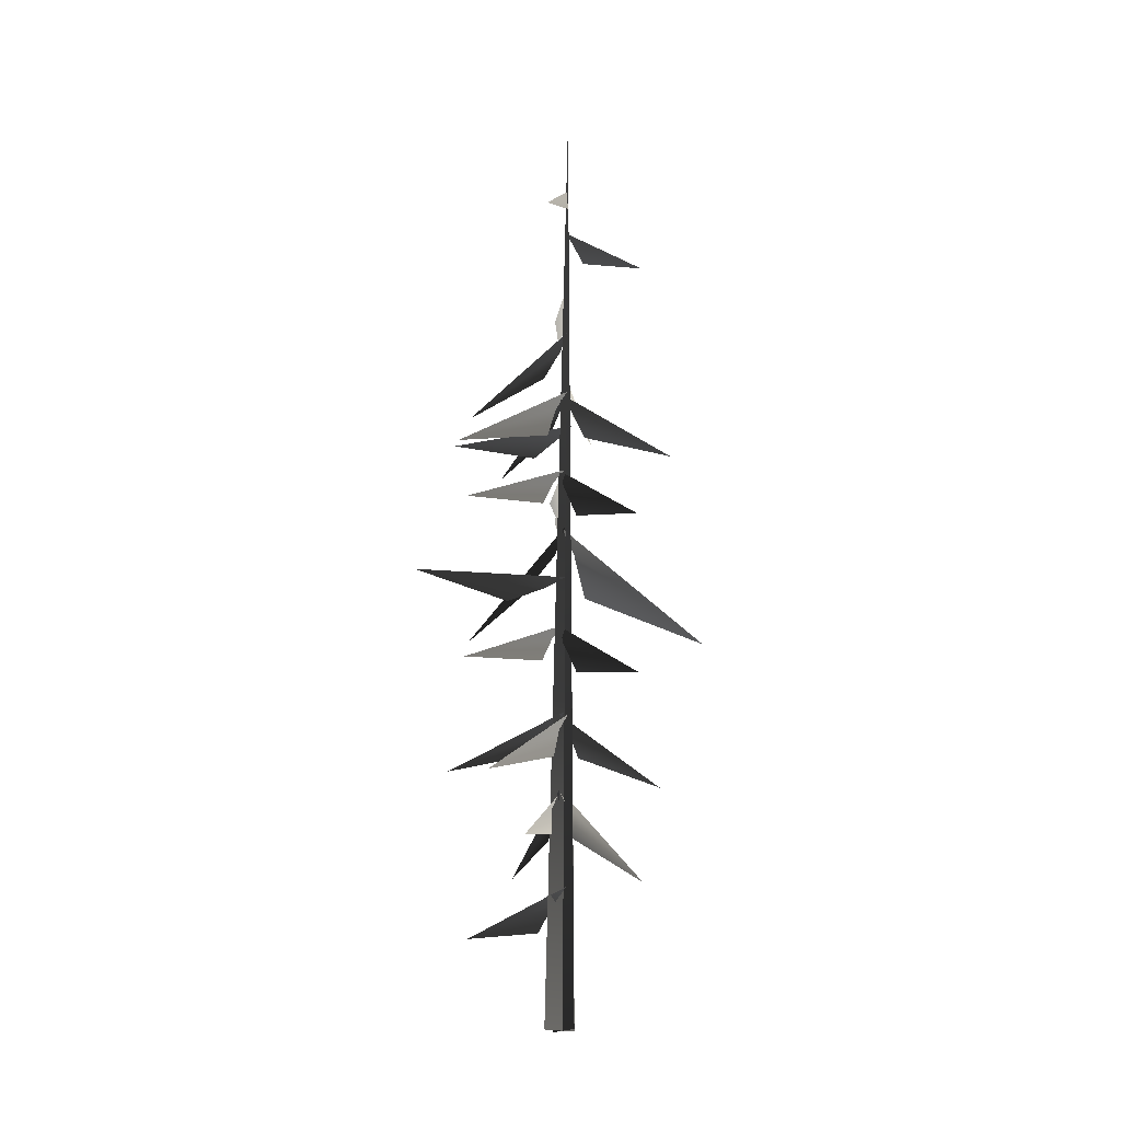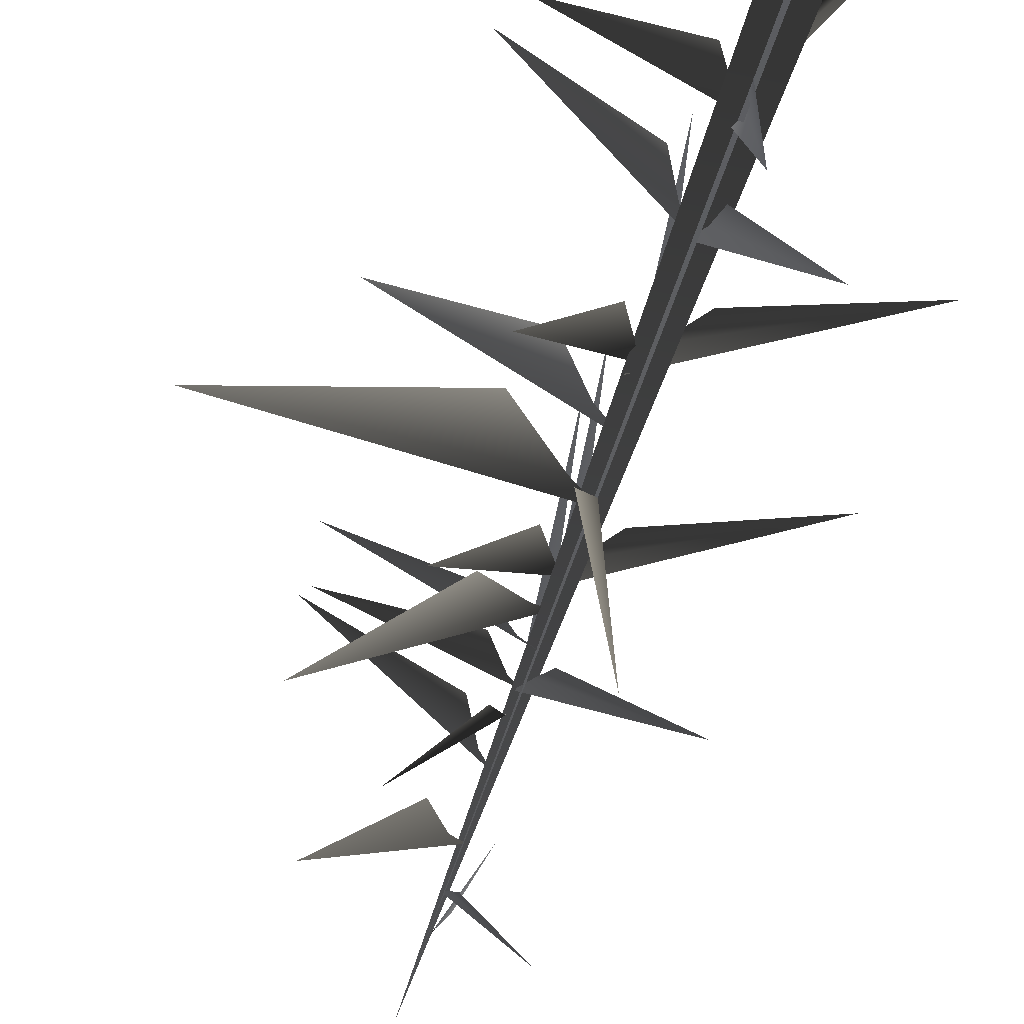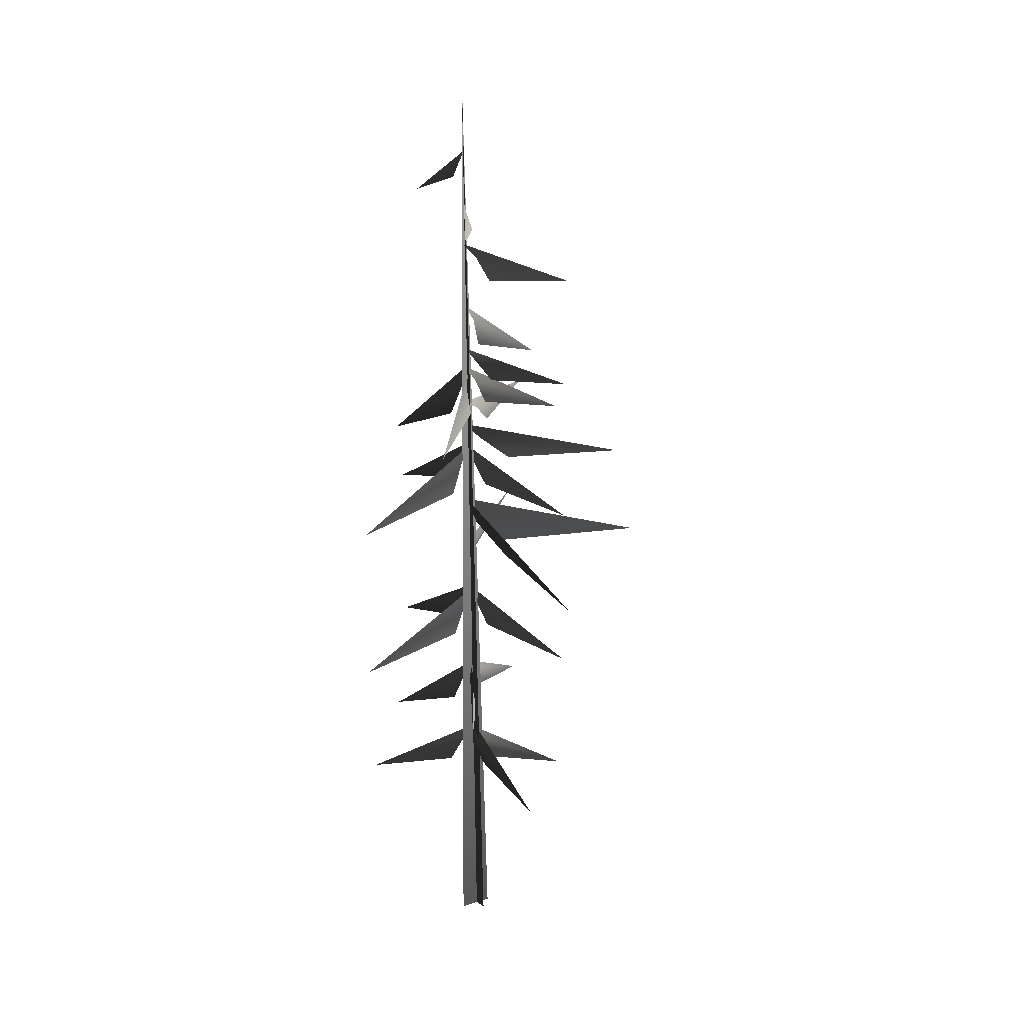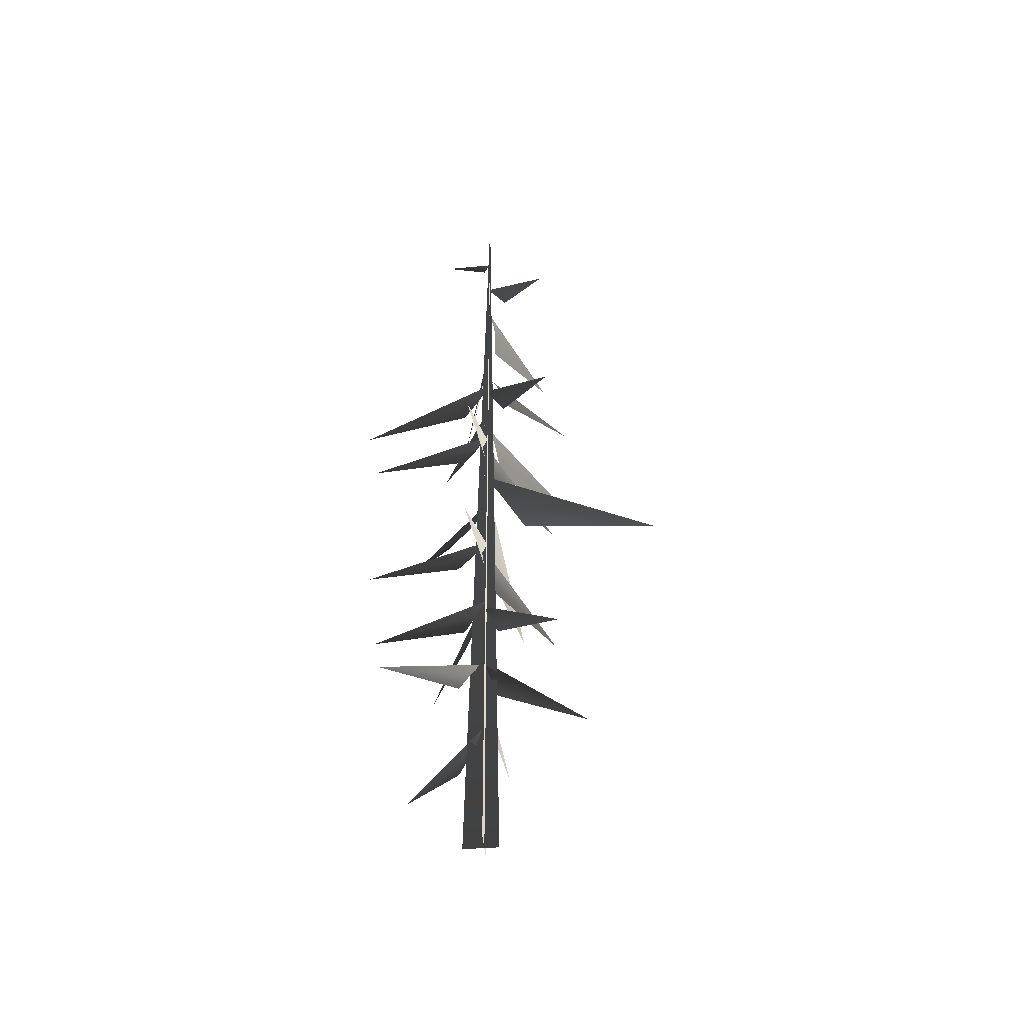
<metadata>
{"format":"obj","ext":"obj","renderer":"f3d","projection":"perspective","resolution":1024,"background":"white","views":[{"elev":-19.3,"azim":56.4,"up":"+Y"},{"elev":-40.1,"azim":-13.8,"up":"+Z"},{"elev":14.2,"azim":146.4,"up":"+Y"},{"elev":-45.5,"azim":96.6,"up":"+Y"}]}
</metadata>
<code>
v -0.9886 1.87 2.022
v -0.04145 2.739 0.1921
v 0.1754 3.133 -0.009901
v -0.1296 2.017 0.5884
v 0.06087 5.014 0.3299
v -0.04061 5.411 0.05559
v 1.981 3.837 2.32
v 0.4006 4.296 0.5632
v 0.05843 5.162 -0.07769
v -0.01361 5.603 0.1318
v -0.2754 3.566 -2.602
v -0.09598 4.395 -0.3496
v -0.1547 7.074 0.1253
v 0.151 7.447 0.02076
v -2.566 6.258 1.723
v -0.4861 6.428 0.5231
v 0.1438 6.999 -0.09006
v -0.007072 7.391 0.02218
v 1.259 5.592 -2.036
v 0.1633 6.329 -0.3765
v -0.1149 9.199 -0.03919
v -0.01336 9.653 0.1231
v -2.01 7.555 -1.693
v -0.4601 8.447 -0.08304
v -0.007234 9.327 0.278
v 0.04387 9.717 -0.01884
v 0.4093 8.302 3.072
v 0.183 8.64 0.7
v -0.04145 2.739 0.1921
v -0.9886 1.87 2.022
v 0.1754 3.133 -0.009901
v -0.1296 2.017 0.5884
v 0.06087 5.014 0.3299
v 1.981 3.837 2.32
v -0.04061 5.411 0.05559
v 0.4006 4.296 0.5632
v 0.05843 5.162 -0.07769
v -0.2754 3.566 -2.602
v -0.01361 5.603 0.1318
v -0.09598 4.395 -0.3496
v -0.1547 7.074 0.1253
v -2.566 6.258 1.723
v 0.151 7.447 0.02076
v -0.4861 6.428 0.5231
v 0.1438 6.999 -0.09006
v 1.259 5.592 -2.036
v -0.007072 7.391 0.02218
v 0.1633 6.329 -0.3765
v -0.1149 9.199 -0.03919
v -2.01 7.555 -1.693
v -0.01336 9.653 0.1231
v -0.4601 8.447 -0.08304
v -0.007234 9.327 0.278
v 0.4093 8.302 3.072
v 0.04387 9.717 -0.01884
v 0.183 8.64 0.7
v -0.7609 10.36 1.125
v -2.972 11.57 2.59
v -0.2411 10.71 0.3412
v 0.2145 10.93 0.02165
v -0.7609 10.36 1.125
v -0.2411 10.71 0.3412
v -2.972 11.57 2.59
v 0.2145 10.93 0.02165
v -0.09564 5.062 0.025
v 0.1386 5.473 0.1636
v -2.79 3.783 -0.3425
v -0.485 4.333 0.07774
v 0.1549 6.976 0.1773
v 0.1947 7.401 -0.06909
v 0.94 5.513 2.682
v 0.3416 6.221 0.4609
v 0.1577 9.23 0.0754
v -0.1368 9.724 -0.05382
v 3.393 7.664 0.08666
v 0.6009 8.352 -0.045
v -0.09564 5.062 0.025
v -2.79 3.783 -0.3425
v 0.1386 5.473 0.1636
v -0.485 4.333 0.07774
v 0.1549 6.976 0.1773
v 0.94 5.513 2.682
v 0.1947 7.401 -0.06909
v 0.3416 6.221 0.4609
v 0.1577 9.23 0.0754
v 3.393 7.664 0.08666
v -0.1368 9.724 -0.05382
v 0.6009 8.352 -0.045
v -0.4775 10.74 -1.029
v -0.1793 10.04 -4.581
v 0.05302 11.64 -0.3431
v 0.1226 12.25 0.07052
v -0.4775 10.74 -1.029
v 0.05302 11.64 -0.3431
v -0.1793 10.04 -4.581
v 0.1226 12.25 0.07052
v -0.3181 11.67 -0.008448
v 0.2608 12.28 0.04634
v -5.331 10.71 -0.4644
v -1.314 10.75 0.3803
v -0.3181 11.67 -0.008448
v -5.331 10.71 -0.4644
v 0.2608 12.28 0.04634
v -1.314 10.75 0.3803
v 0.02406 16.23 -0.2524
v 0.1419 16.53 0.03859
v -1.716 15.67 -2.117
v -0.3266 15.68 -0.5526
v -0.07613 17.31 -0.02761
v 0.2187 17.75 -0.05019
v -2.79 16.08 1.094
v -0.4232 16.57 0.2763
v 0.02406 16.23 -0.2524
v -1.716 15.67 -2.117
v 0.1419 16.53 0.03859
v -0.3266 15.68 -0.5526
v -0.07613 17.31 -0.02761
v -2.79 16.08 1.094
v 0.2187 17.75 -0.05019
v -0.4232 16.57 0.2763
v -0.2025 13.99 -0.1765
v 0.1883 14.4 0.0929
v -3.364 13.65 -2.273
v -1.038 13.37 -0.3173
v -0.2025 13.99 -0.1765
v -3.364 13.65 -2.273
v 0.1883 14.4 0.0929
v -1.038 13.37 -0.3173
v -0.06774 19.07 -0.1653
v 0.2589 19.42 -0.02301
v -2.255 18.39 -1.456
v -0.5306 18.37 -0.1467
v -0.06774 19.07 -0.1653
v -2.255 18.39 -1.456
v 0.2589 19.42 -0.02301
v -0.5306 18.37 -0.1467
v -0.1596 14.86 -0.03274
v 0.2876 15.06 -0.1312
v -2.729 15.14 1.599
v -0.7543 14.4 0.3555
v -0.1596 14.86 -0.03274
v -2.729 15.14 1.599
v 0.2876 15.06 -0.1312
v -0.7543 14.4 0.3555
v -0.04378 13.34 -0.01565
v 0.08035 13.79 0.1508
v -2.022 11.81 -1.679
v -0.4254 12.61 -0.06561
v 0.07096 13.46 0.3024
v 0.1403 13.85 0.009236
v 0.4449 12.39 3.085
v 0.2286 12.77 0.7171
v -0.04378 13.34 -0.01565
v -2.022 11.81 -1.679
v 0.08035 13.79 0.1508
v -0.4254 12.61 -0.06561
v 0.07096 13.46 0.3024
v 0.4449 12.39 3.085
v 0.1403 13.85 0.009236
v 0.2286 12.77 0.7171
v 0.2303 13.36 0.09838
v -0.03994 13.87 -0.02506
v 3.385 11.64 0.0836
v 0.6298 12.46 -0.03204
v 0.2303 13.36 0.09838
v 3.385 11.64 0.0836
v -0.03994 13.87 -0.02506
v 0.6298 12.46 -0.03204
v 0.2361 15.54 -0.1274
v 0.05769 15.98 -0.02118
v 2.096 14 -1.922
v 0.3254 14.8 -0.5017
v -0.09214 15.66 -0.04628
v 0.1922 16.05 0.05307
v -2.899 14.58 0.03675
v -0.521 14.96 0.0674
v 0.2361 15.54 -0.1274
v 2.096 14 -1.922
v 0.05769 15.98 -0.02118
v 0.3254 14.8 -0.5017
v -0.09214 15.66 -0.04628
v -2.899 14.58 0.03675
v 0.1922 16.05 0.05307
v -0.521 14.96 0.0674
v 0.1048 15.53 0.2382
v 0.1981 16.04 -0.04253
v 0.4747 13.79 3.365
v 0.2773 14.63 0.6169
v 0.1048 15.53 0.2382
v 0.4747 13.79 3.365
v 0.1981 16.04 -0.04253
v 0.2773 14.63 0.6169
v 0.2625 19.86 -0.5208
v 1.23 19.66 -1.722
v 0.2621 20.38 -0.1572
v 0.1858 20.67 0.03214
v 0.2625 19.86 -0.5208
v 0.2621 20.38 -0.1572
v 1.23 19.66 -1.722
v 0.1858 20.67 0.03214
v 0.4766 21.23 0.09623
v 1.006 20.87 1.111
v 0.2918 21.67 0.03163
v 0.2209 21.93 -0.05452
v 0.4766 21.23 0.09623
v 0.2918 21.67 0.03163
v 1.006 20.87 1.111
v 0.2209 21.93 -0.05452
v -0.08018 -0.2054 -0.4107
v 0.2618 23.89 -0.03481
v -0.04635 -0.2107 0.4553
v 0.4119 -0.2054 -0.07355
v 0.2618 23.89 -0.03481
v -0.4545 -0.2107 -0.05367
v -0.08018 -0.2054 -0.4107
v -0.04635 -0.2107 0.4553
v 0.2618 23.89 -0.03481
v 0.4119 -0.2054 -0.07355
v -0.4545 -0.2107 -0.05367
v 0.2618 23.89 -0.03481
g MEP_Con_01_h_LOD_01(Clone)_14316_253
f 1 3 2
f 4 1 2
f 5 7 6
f 8 7 5
f 9 11 10
f 12 11 9
f 13 15 14
f 16 15 13
f 17 19 18
f 20 19 17
f 21 23 22
f 24 23 21
f 25 27 26
f 28 27 25
f 29 31 30
f 32 29 30
f 33 35 34
f 36 33 34
f 37 39 38
f 40 37 38
f 41 43 42
f 44 41 42
f 45 47 46
f 48 45 46
f 49 51 50
f 52 49 50
f 53 55 54
f 56 53 54
f 57 59 58
f 59 60 58
f 61 63 62
f 62 63 64
f 65 67 66
f 68 67 65
f 69 71 70
f 72 71 69
f 73 75 74
f 76 75 73
f 77 79 78
f 80 77 78
f 81 83 82
f 84 81 82
f 85 87 86
f 88 85 86
f 89 91 90
f 91 92 90
f 93 95 94
f 94 95 96
f 97 99 98
f 100 99 97
f 101 103 102
f 104 101 102
f 105 107 106
f 108 107 105
f 109 111 110
f 112 111 109
f 113 115 114
f 116 113 114
f 117 119 118
f 120 117 118
f 121 123 122
f 124 123 121
f 125 127 126
f 128 125 126
f 129 131 130
f 132 131 129
f 133 135 134
f 136 133 134
f 137 139 138
f 140 139 137
f 141 143 142
f 144 141 142
f 145 147 146
f 148 147 145
f 149 151 150
f 152 151 149
f 153 155 154
f 156 153 154
f 157 159 158
f 160 157 158
f 161 163 162
f 164 163 161
f 165 167 166
f 168 165 166
f 169 171 170
f 172 171 169
f 173 175 174
f 176 175 173
f 177 179 178
f 180 177 178
f 181 183 182
f 184 181 182
f 185 187 186
f 188 187 185
f 189 191 190
f 192 189 190
f 193 195 194
f 195 196 194
f 197 199 198
f 198 199 200
f 201 203 202
f 203 204 202
f 205 207 206
f 206 207 208
f 209 211 210
f 212 214 213
f 215 217 216
f 218 220 219

</code>
